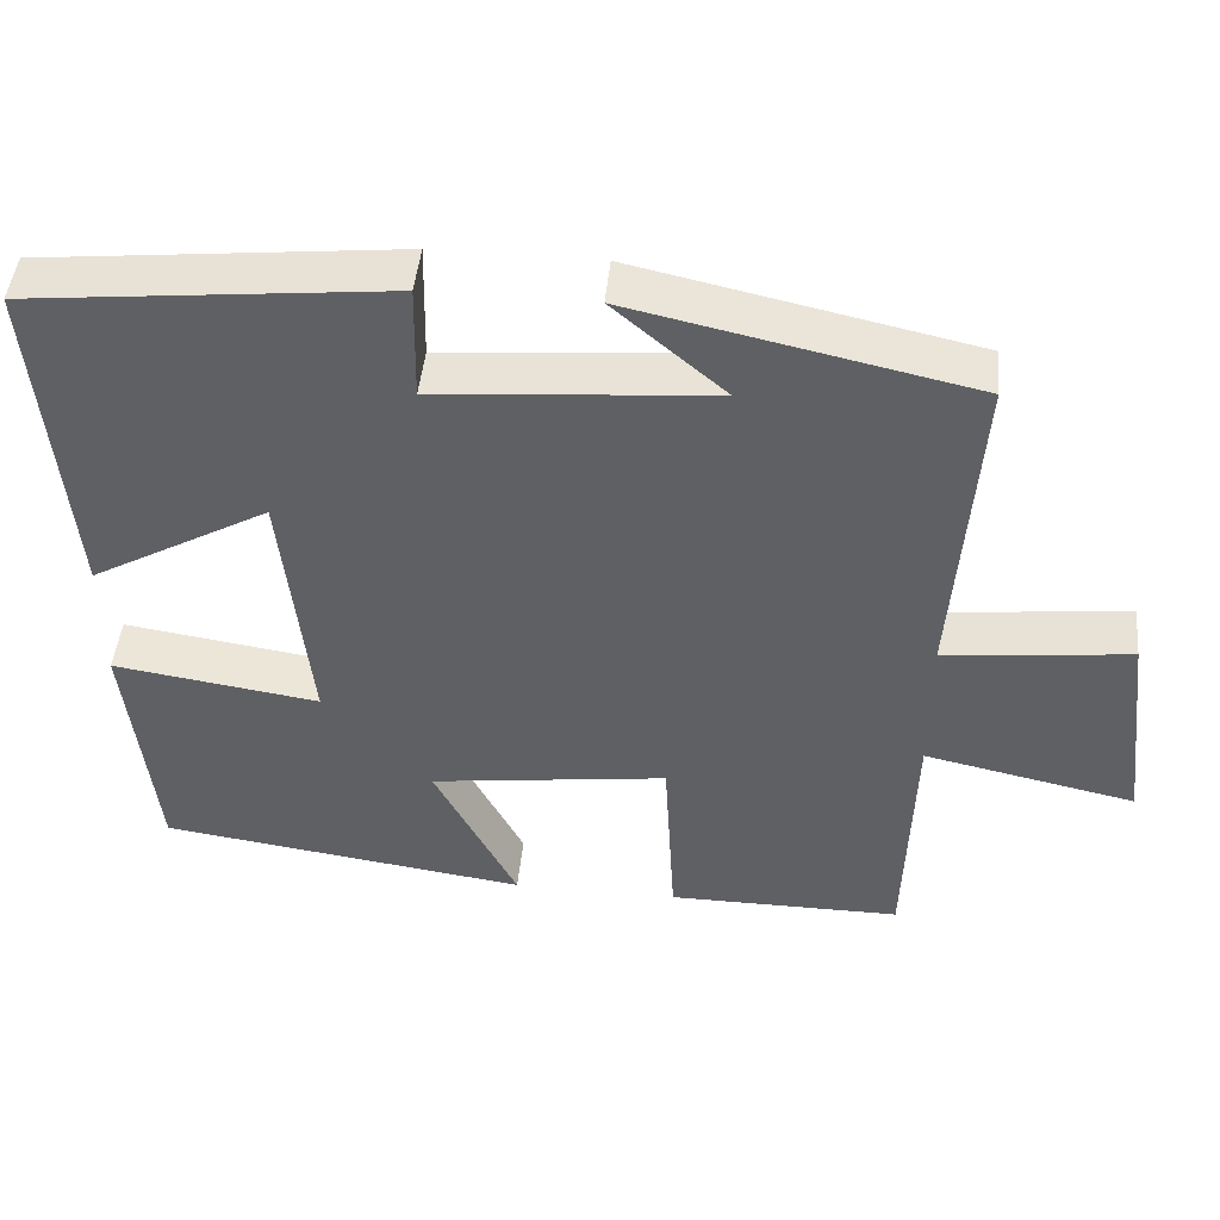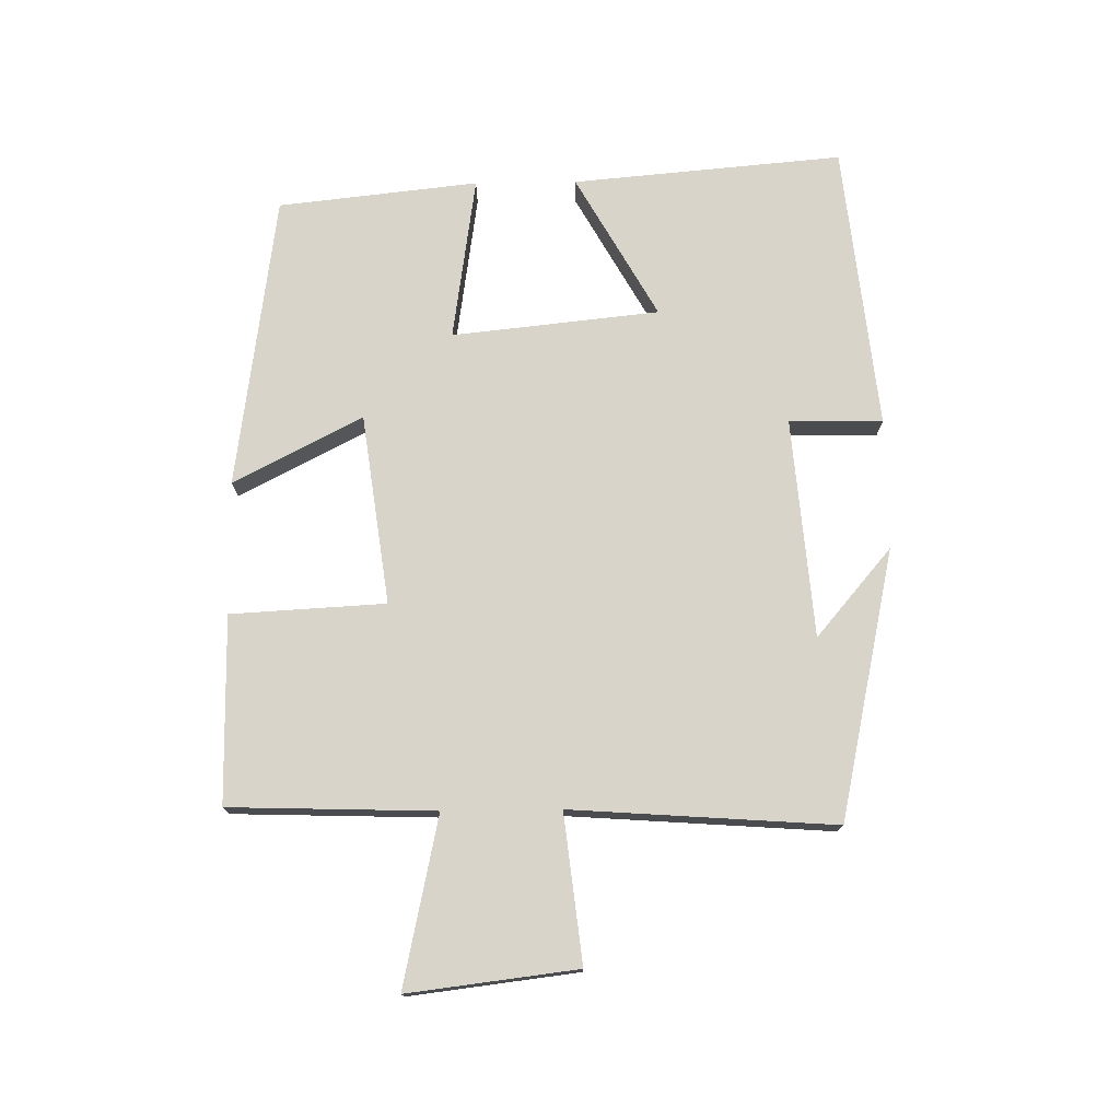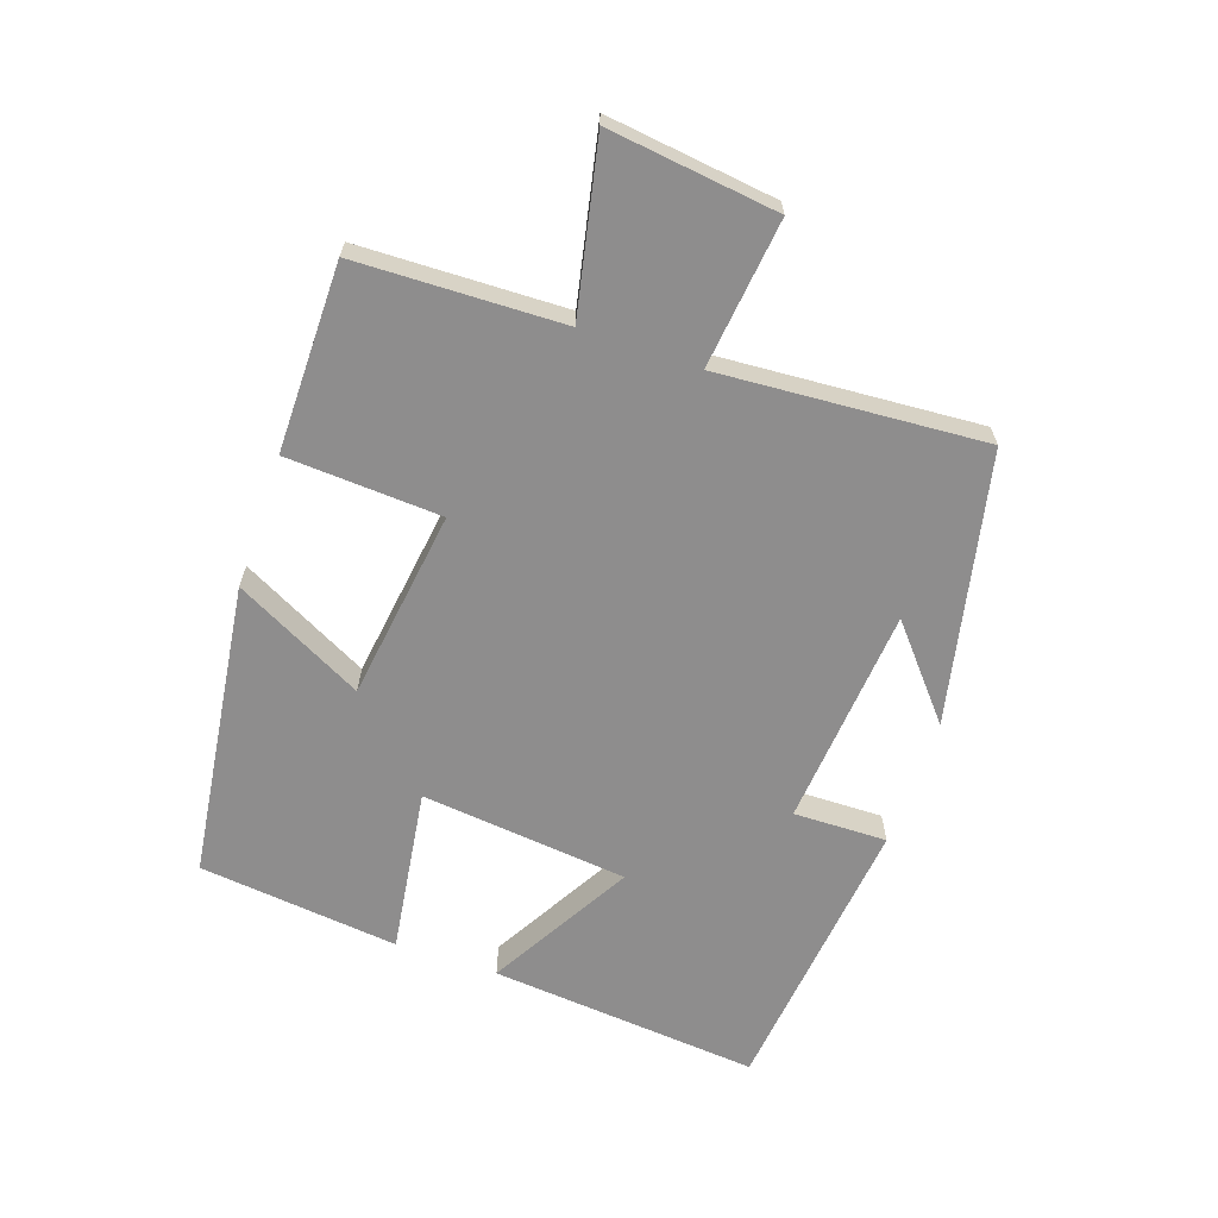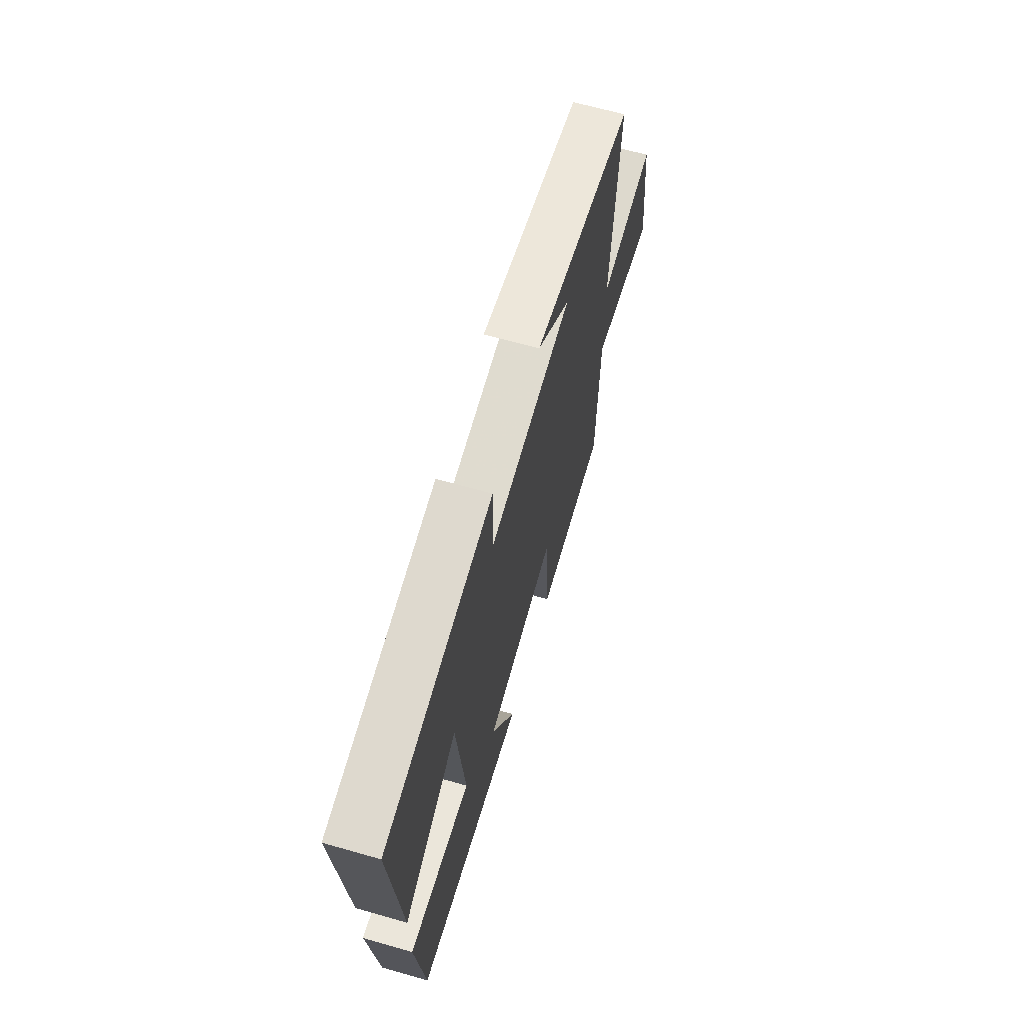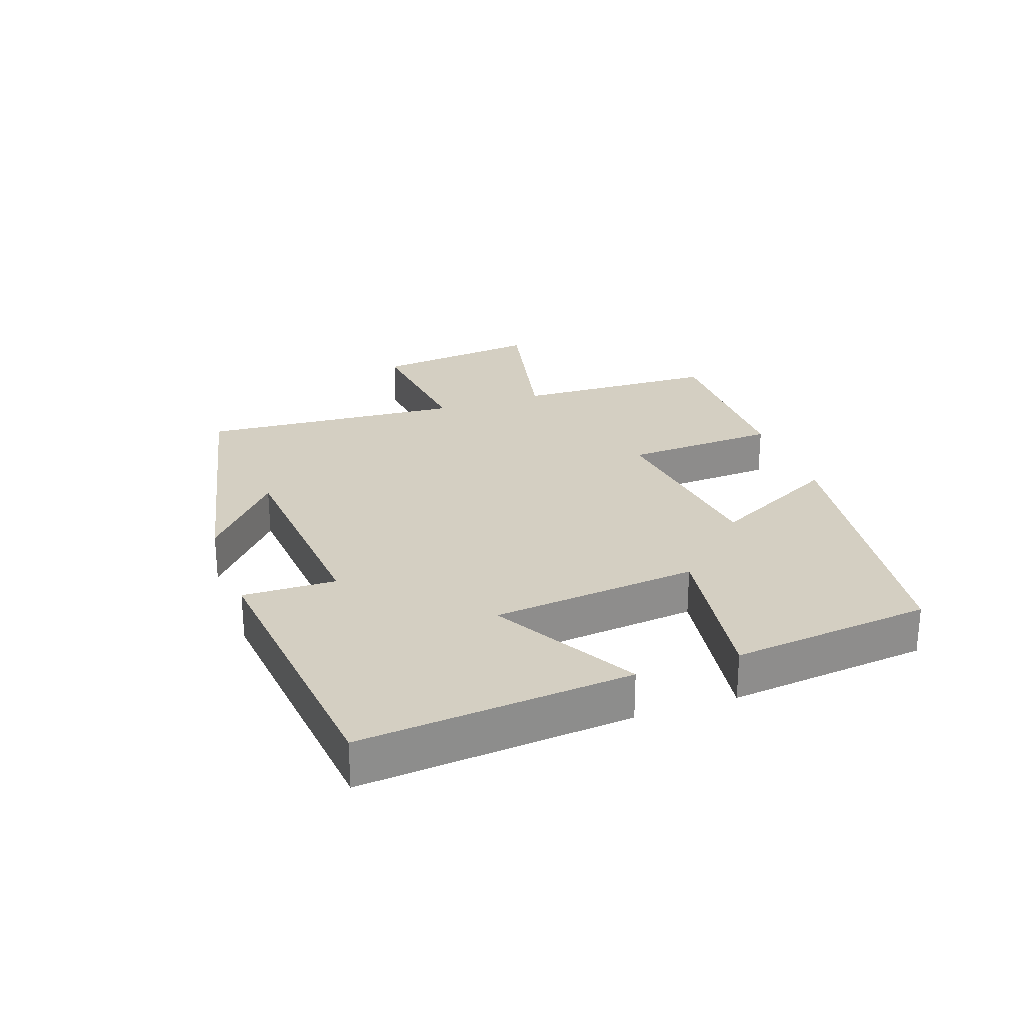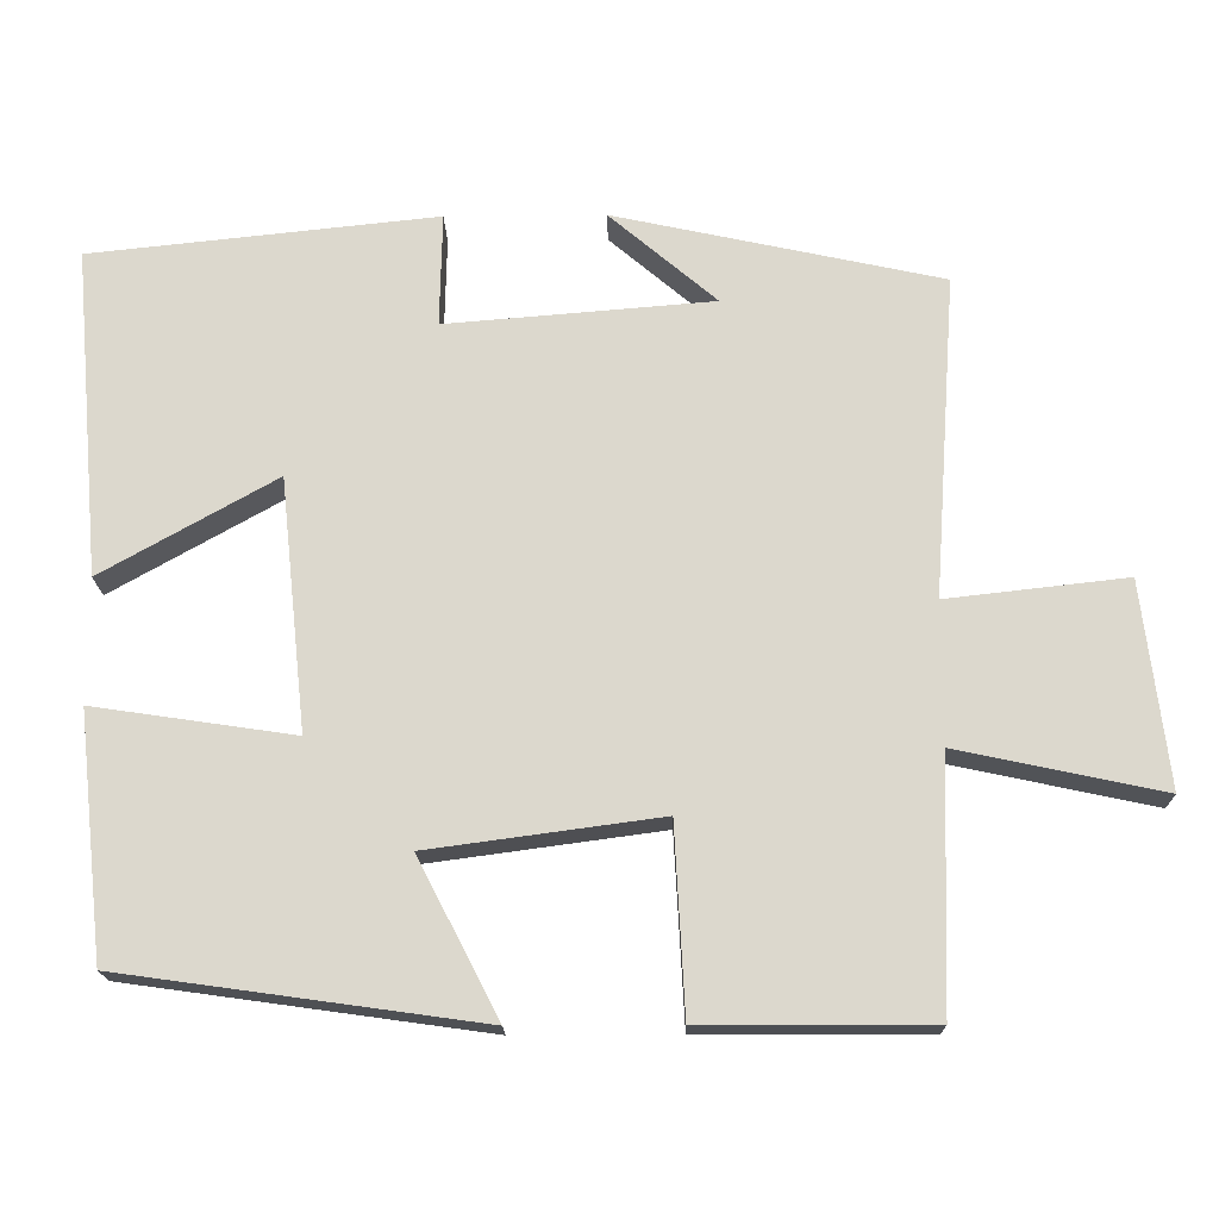
<metadata>
{"format":"obj","ext":"obj","renderer":"f3d","projection":"perspective","resolution":1024,"background":"white","views":[{"elev":46.3,"azim":-174.4,"up":"+Z"},{"elev":75.0,"azim":-90.8,"up":"+Y"},{"elev":-64.7,"azim":-109.1,"up":"+Y"},{"elev":65.3,"azim":106.0,"up":"+Z"},{"elev":25.8,"azim":70.7,"up":"+Y"},{"elev":-17.8,"azim":-178.9,"up":"+Z"}]}
</metadata>
<code>
v 0.466 0.07 -0.436
v 0.007 0.07 -0.5
v 0.11 0.07 -0.3
v -0.186 0.07 -0.26
v -0.199 0.07 -0.5
v -0.49 0.07 -0.5
v -0.5 0.07 -0.181
v -0.762 0.07 -0.237
v -0.73 0.07 0.025
v -0.5 0.07 -0.001
v -0.529 0.07 0.409
v -0.11 0.07 0.5
v -0.247 0.07 0.383
v 0.095 0.07 0.355
v 0.092 0.07 0.5
v 0.537 0.07 0.453
v 0.5 0.07 0.033
v 0.277 0.07 0.159
v 0.243 0.07 -0.163
v 0.5 0.07 -0.125
v 0.466 0 -0.436
v 0.007 0 -0.5
v 0.11 0 -0.3
v -0.186 0 -0.26
v -0.199 0 -0.5
v -0.49 0 -0.5
v -0.5 0 -0.181
v -0.762 0 -0.237
v -0.73 0 0.025
v -0.5 0 -0.001
v -0.529 0 0.409
v -0.11 0 0.5
v -0.247 0 0.383
v 0.095 0 0.355
v 0.092 0 0.5
v 0.537 0 0.453
v 0.5 0 0.033
v 0.277 0 0.159
v 0.243 0 -0.163
v 0.5 0 -0.125
f 19 20 1 2
f 15 16 17 18
f 14 15 18 19
f 13 14 19
f 11 12 13
f 10 11 13 19
f 7 8 9 10
f 4 5 6 7
f 3 4 7 10
f 19 2 3
f 3 10 19
f 22 21 40 39
f 38 37 36 35
f 39 38 35 34
f 39 34 33
f 33 32 31
f 39 33 31 30
f 30 29 28 27
f 27 26 25 24
f 30 27 24 23
f 23 22 39
f 39 30 23
f 1 21 22 2
f 2 22 23 3
f 3 23 24 4
f 4 24 25 5
f 5 25 26 6
f 6 26 27 7
f 7 27 28 8
f 8 28 29 9
f 9 29 30 10
f 10 30 31 11
f 11 31 32 12
f 12 32 33 13
f 13 33 34 14
f 14 34 35 15
f 15 35 36 16
f 16 36 37 17
f 17 37 38 18
f 18 38 39 19
f 19 39 40 20
f 20 40 21 1

</code>
